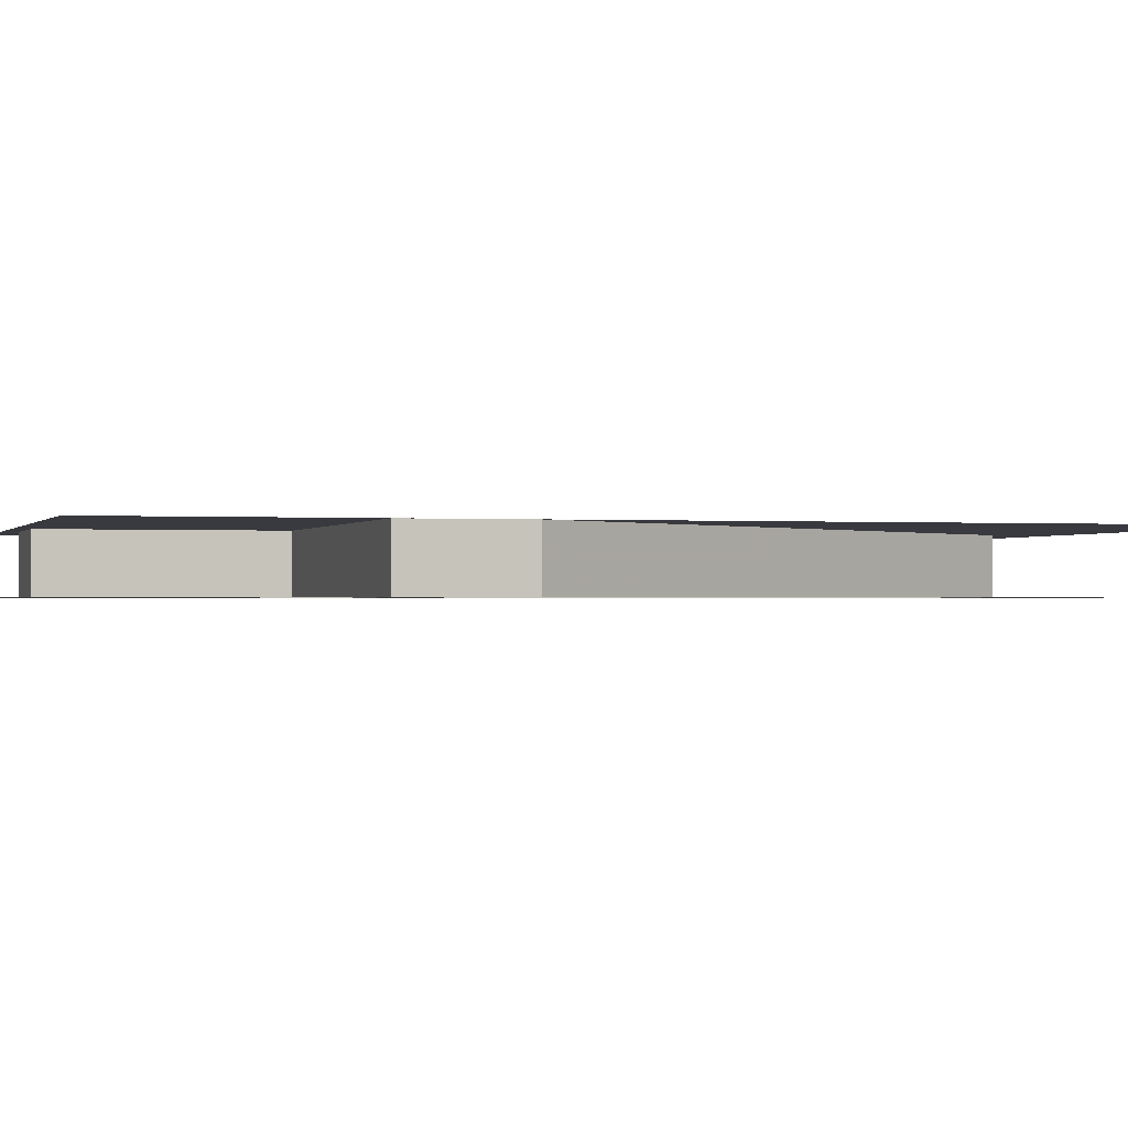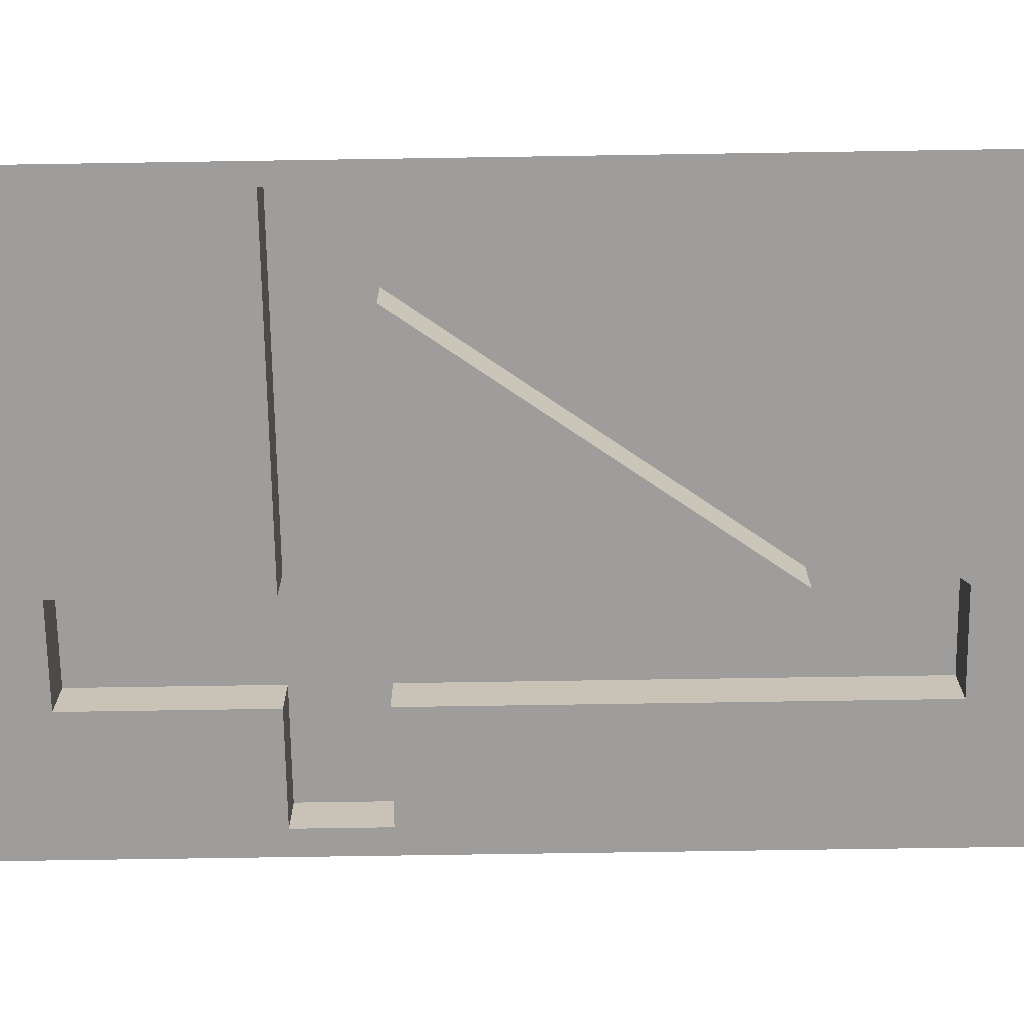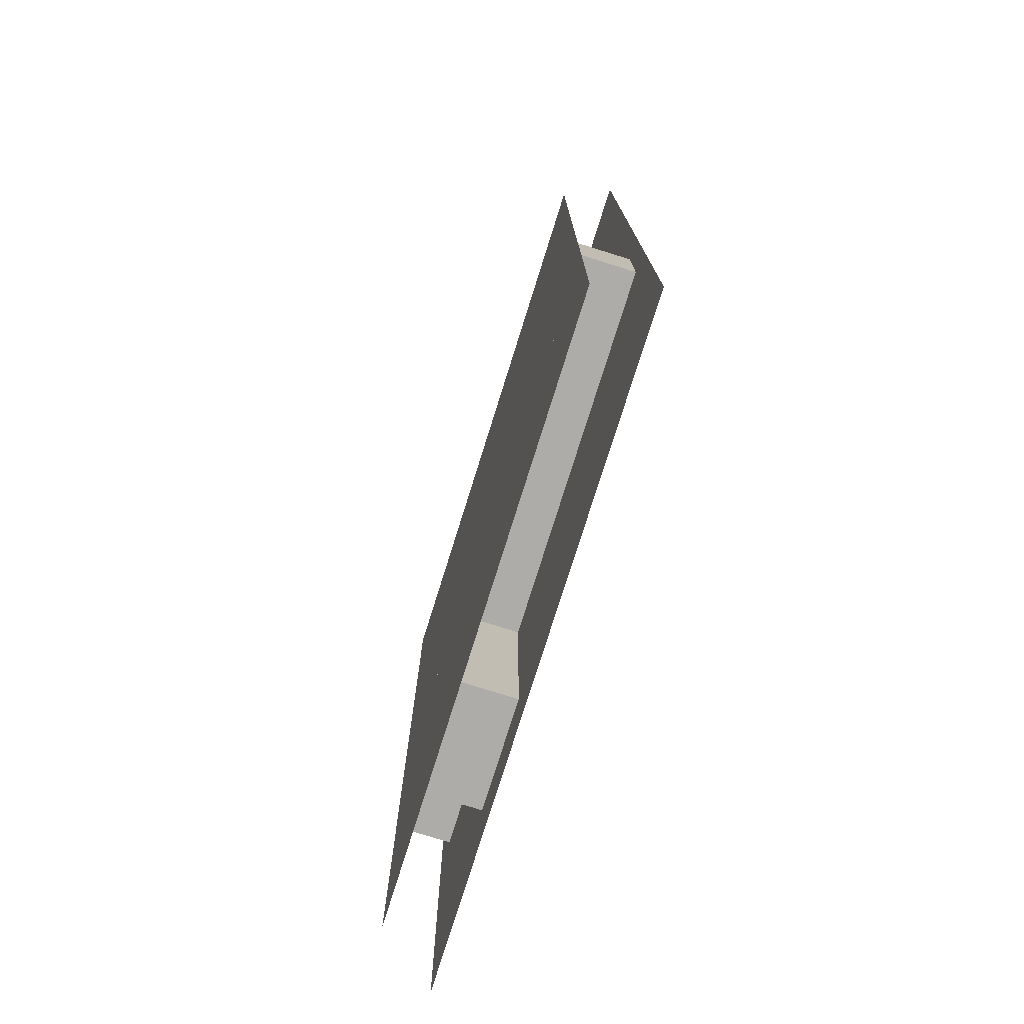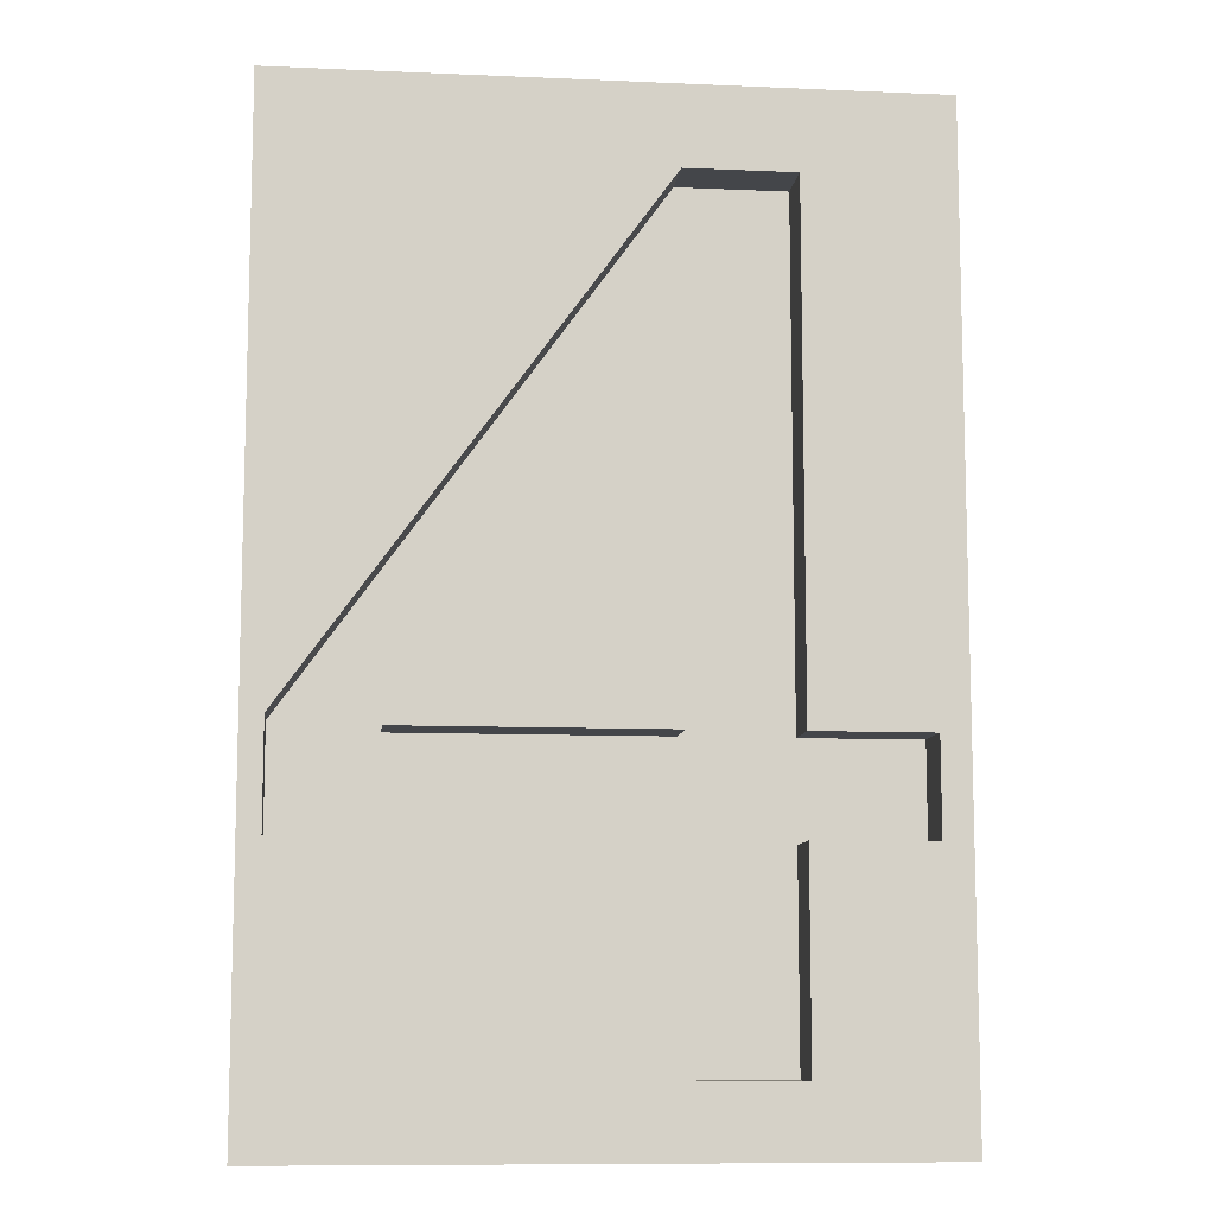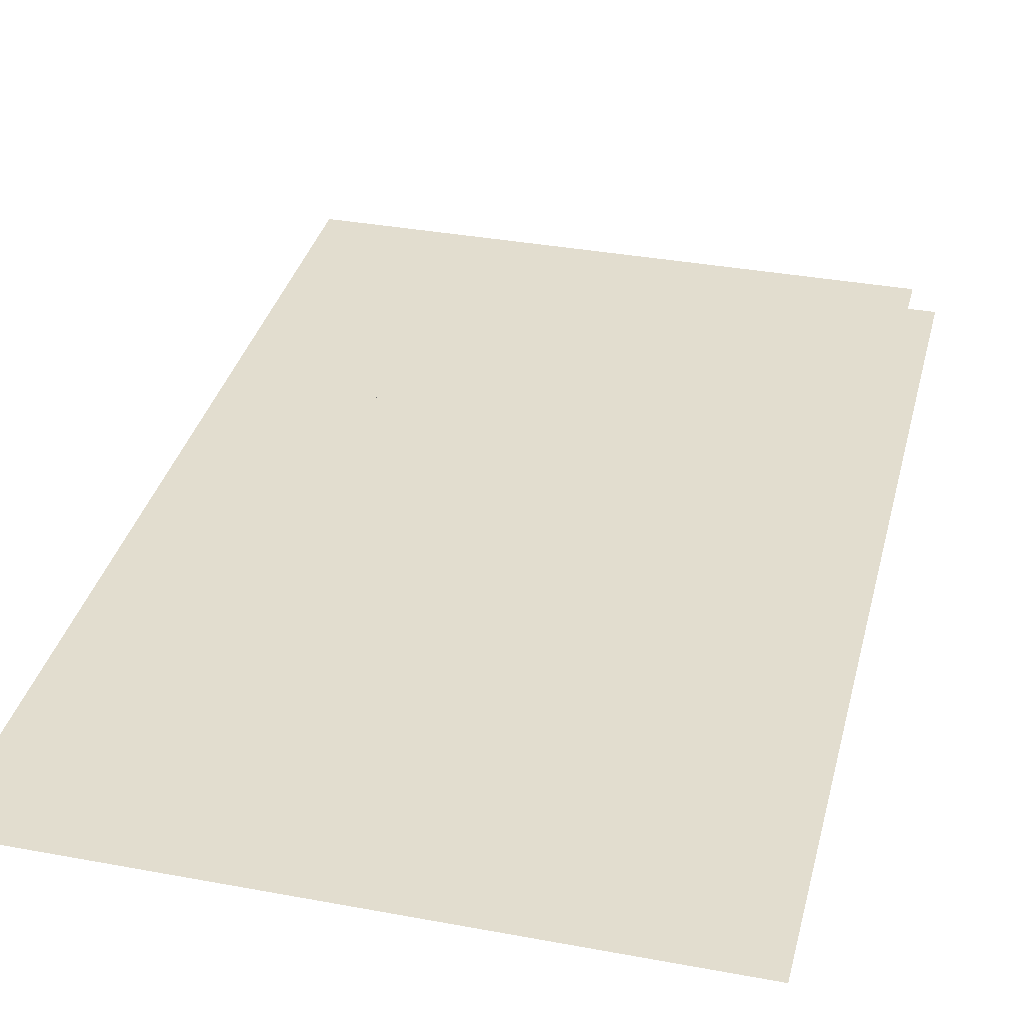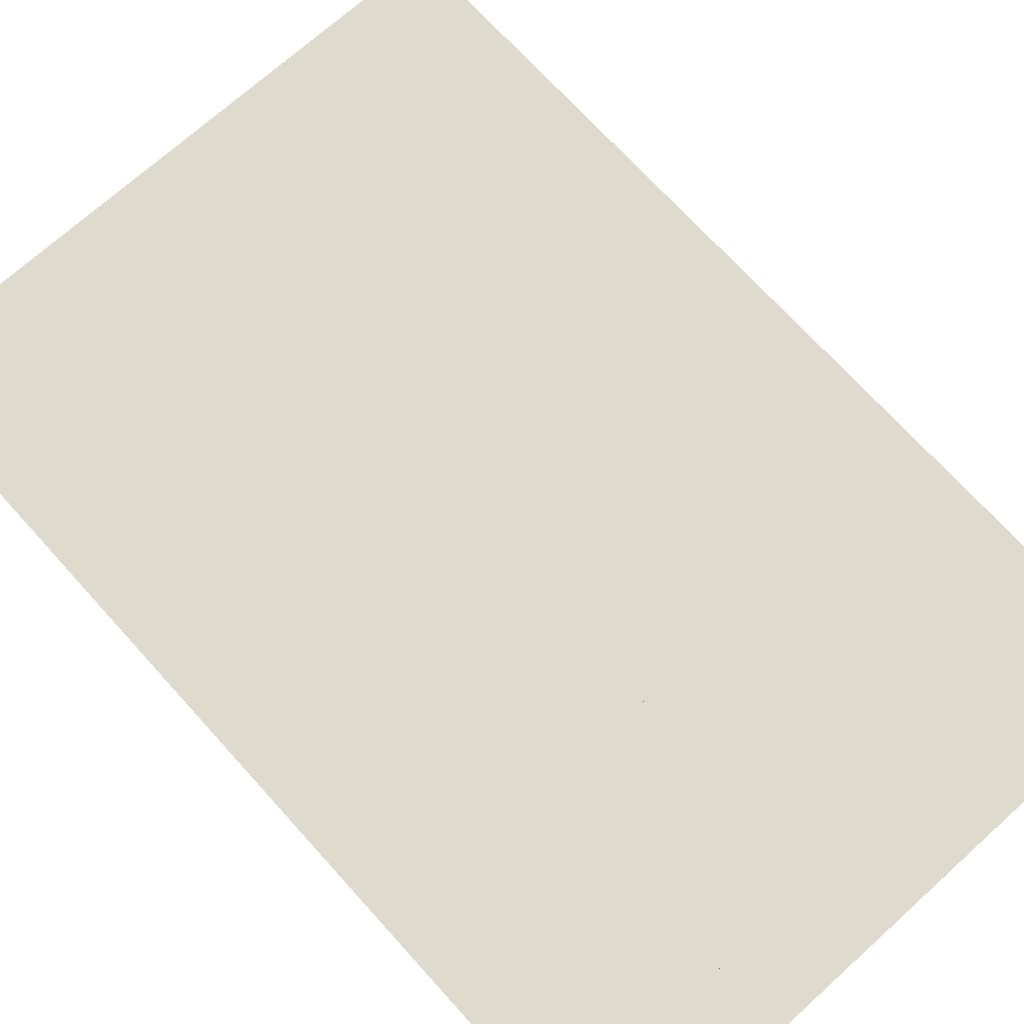
<metadata>
{"format":"obj","ext":"obj","renderer":"f3d","projection":"perspective","resolution":1024,"background":"white","views":[{"elev":-0.7,"azim":-106.0,"up":"+Y"},{"elev":-70.4,"azim":-89.1,"up":"+Y"},{"elev":-76.8,"azim":-107.4,"up":"+Z"},{"elev":-9.7,"azim":-6.4,"up":"+Z"},{"elev":35.0,"azim":13.9,"up":"+Y"},{"elev":71.1,"azim":137.9,"up":"+Y"}]}
</metadata>
<code>
v -0.15 0 -0.2
v -0.1397 0 -0.07175
v -0.1397 0 -0.02252
v -0.15 0 0.25
v -0.1397 0 -0.07175
v -0.15 0 -0.2
v 0.03073 0 -0.168
v 0.03073 0 -0.07175
v 0.03073 0 -0.168
v -0.15 0 -0.2
v 0.15 0 -0.2
v 0.08105 0 -0.168
v -0.15 0 0.25
v -0.1397 0 -0.02252
v 0.03017 0 0.2124
v 0.03073 0 0.1473
v -0.09262 0 -0.02691
v 0.03073 0 -0.02691
v 0.15 0 0.25
v -0.15 0 0.25
v 0.03017 0 0.2124
v 0.08105 0 0.2124
v 0.1366 0 -0.07175
v 0.08105 0 -0.07175
v 0.08105 0 -0.168
v 0.15 0 -0.2
v 0.1366 0 -0.02691
v 0.1366 0 -0.07175
v 0.15 0 -0.2
v 0.15 0 0.25
v 0.08105 0 0.2124
v 0.08105 0 -0.02691
v 0.1366 0 -0.02691
v 0.15 0 0.25
v 0.03073 0.025 -0.07175
v -0.1397 0.025 -0.07175
v -0.1397 0 -0.07175
v 0.03073 0 -0.07175
v 0.03073 0.025 -0.168
v 0.03073 0.025 -0.07175
v 0.03073 0 -0.07175
v 0.03073 0 -0.168
v 0.08105 0.025 -0.168
v 0.03073 0.025 -0.168
v 0.03073 0 -0.168
v 0.08105 0 -0.168
v 0.08105 0.025 0.2124
v 0.08105 0.025 -0.02691
v 0.08105 0 -0.02691
v 0.08105 0 0.2124
v 0.03017 0.025 0.2124
v 0.08105 0.025 0.2124
v 0.08105 0 0.2124
v 0.03017 0 0.2124
v -0.1397 0.025 -0.02252
v 0.03017 0.025 0.2124
v 0.03017 0 0.2124
v -0.1397 0 -0.02252
v -0.1397 0.025 -0.02252
v -0.1397 0 -0.02252
v -0.1397 0 -0.07175
v -0.1397 0.025 -0.07175
v 0.08105 0.025 -0.07175
v 0.08105 0.025 -0.168
v 0.08105 0 -0.168
v 0.08105 0 -0.07175
v 0.1366 0.025 -0.07175
v 0.08105 0.025 -0.07175
v 0.08105 0 -0.07175
v 0.1366 0 -0.07175
v 0.1366 0.025 -0.02691
v 0.1366 0.025 -0.07175
v 0.1366 0 -0.07175
v 0.1366 0 -0.02691
v 0.1366 0.025 -0.02691
v 0.1366 0 -0.02691
v 0.08105 0 -0.02691
v 0.08105 0.025 -0.02691
v 0.03073 0.025 0.1473
v -0.09262 0.025 -0.02691
v -0.09262 0 -0.02691
v 0.03073 0 0.1473
v 0.03073 0.025 -0.02691
v 0.03073 0.025 0.1473
v 0.03073 0 0.1473
v 0.03073 0 -0.02691
v 0.03073 0.025 -0.02691
v 0.03073 0 -0.02691
v -0.09262 0 -0.02691
v -0.09262 0.025 -0.02691
v 0.14 0.025 -0.175
v 0.14 0.025 0.24
v -0.14 0.025 0.24
v -0.14 0.025 -0.175
g mesh51776
f 1 2 3
f 3 4 1
f 5 6 7
f 7 8 5
f 9 10 11
f 11 12 9
f 13 14 15
f 16 17 18
f 19 20 21
f 21 22 19
f 23 24 25
f 25 26 23
f 27 28 29
f 29 30 27
f 31 32 33
f 33 34 31
g mesh51777
f 35 36 37
f 37 38 35
g mesh51779
f 39 40 41
f 41 42 39
g mesh51781
f 43 44 45
f 45 46 43
g mesh51783
f 47 48 49
f 49 50 47
g mesh51785
f 51 52 53
f 53 54 51
g mesh51787
f 55 56 57
f 57 58 55
g mesh51789
f 59 60 61
f 61 62 59
g mesh51791
f 63 64 65
f 65 66 63
g mesh51793
f 67 68 69
f 69 70 67
g mesh51795
f 71 72 73
f 73 74 71
g mesh51797
f 75 76 77
f 77 78 75
g mesh51799
f 79 80 81
f 81 82 79
g mesh51801
f 83 84 85
f 85 86 83
g mesh51803
f 87 88 89
f 89 90 87
f 91 92 93
f 93 94 91

</code>
